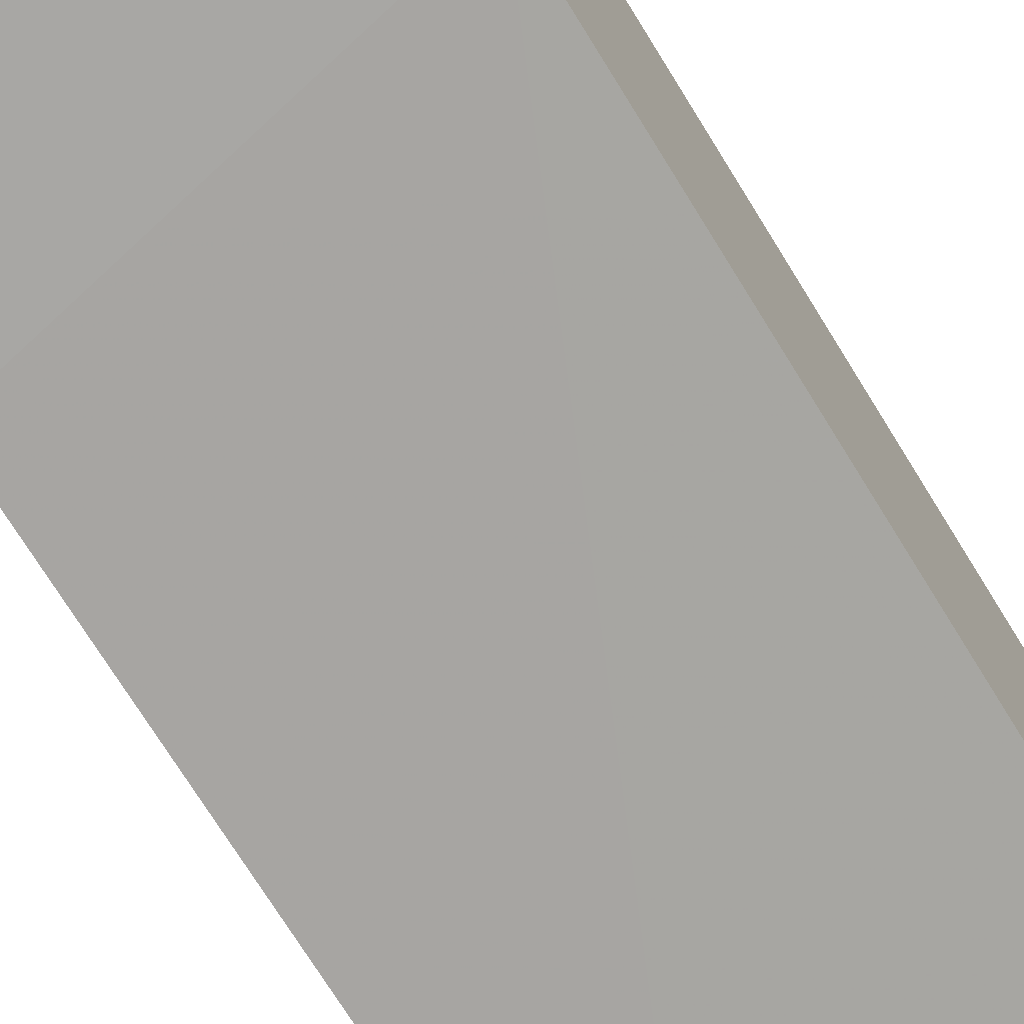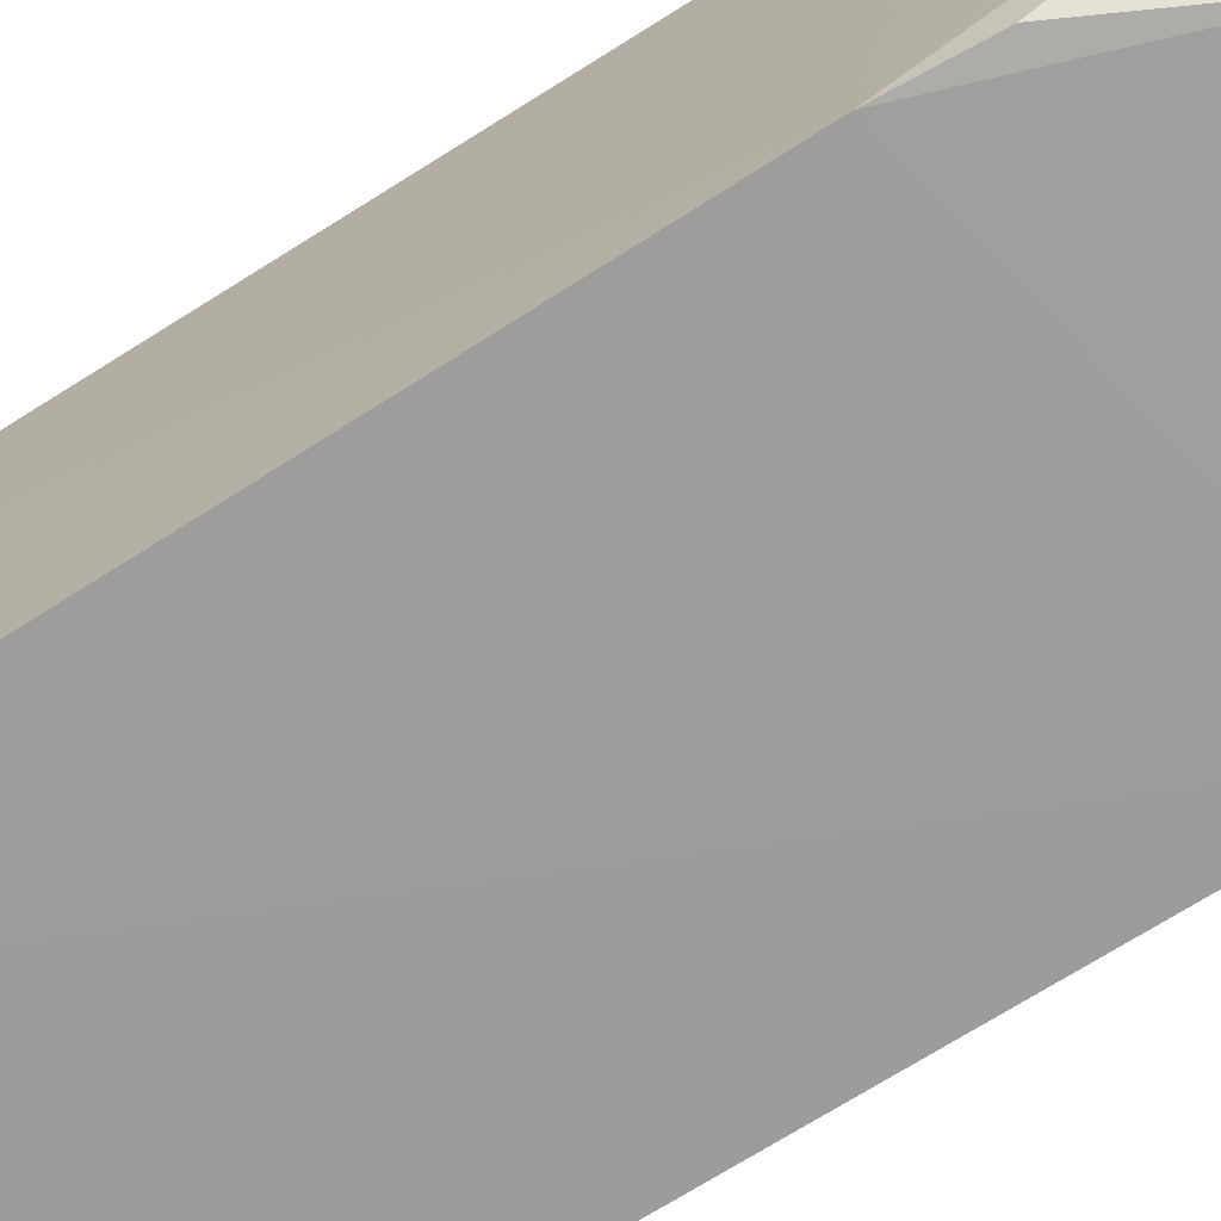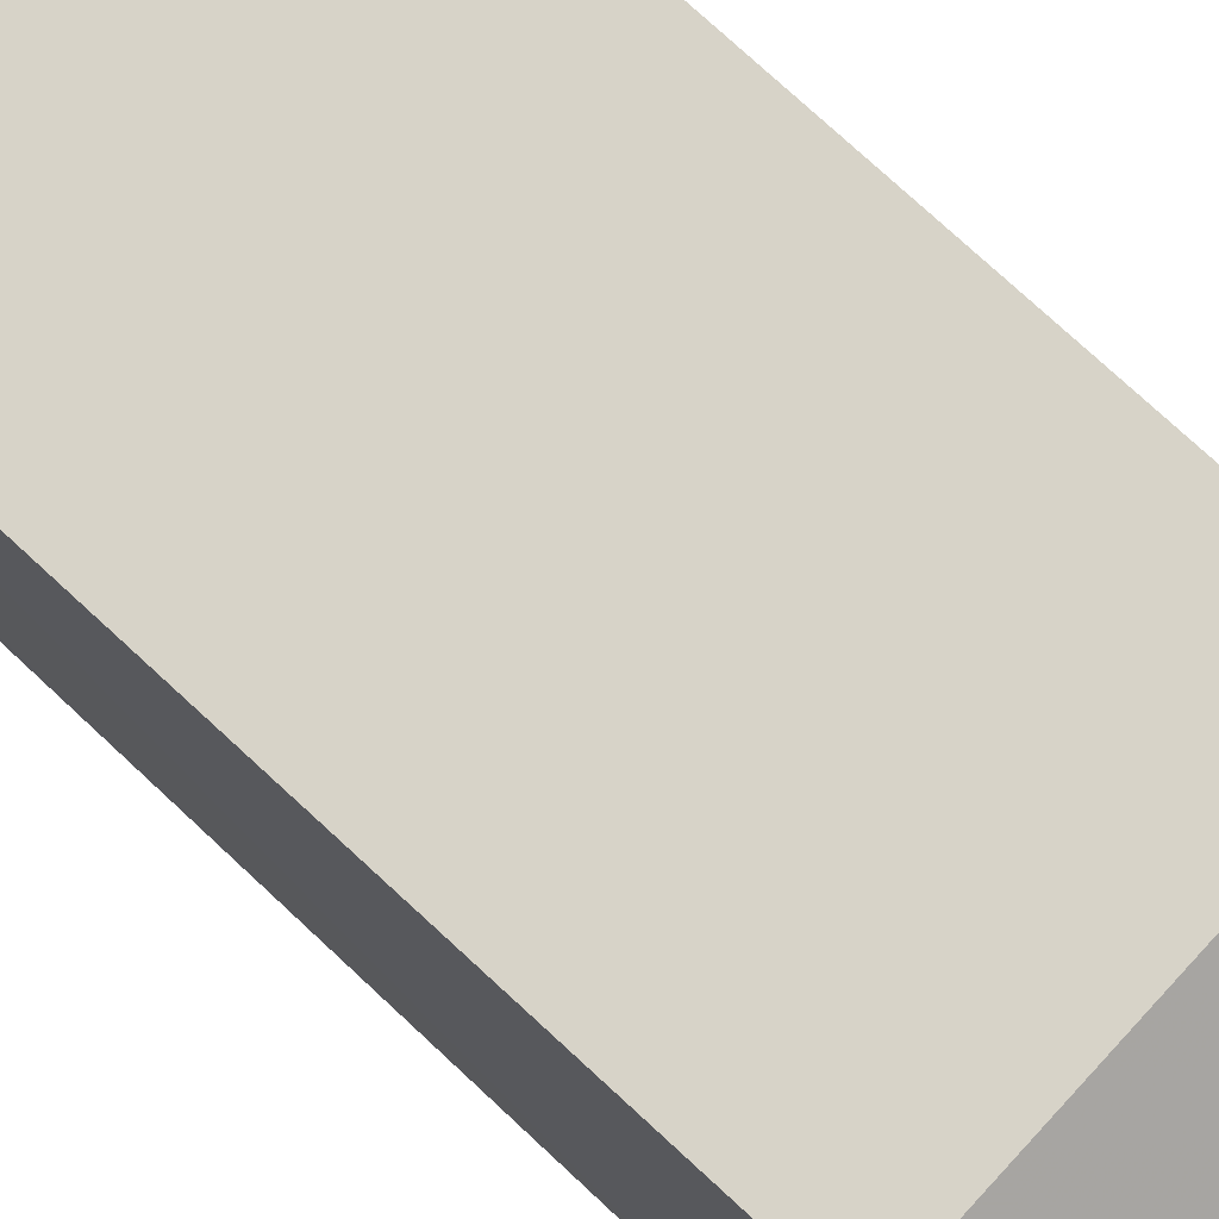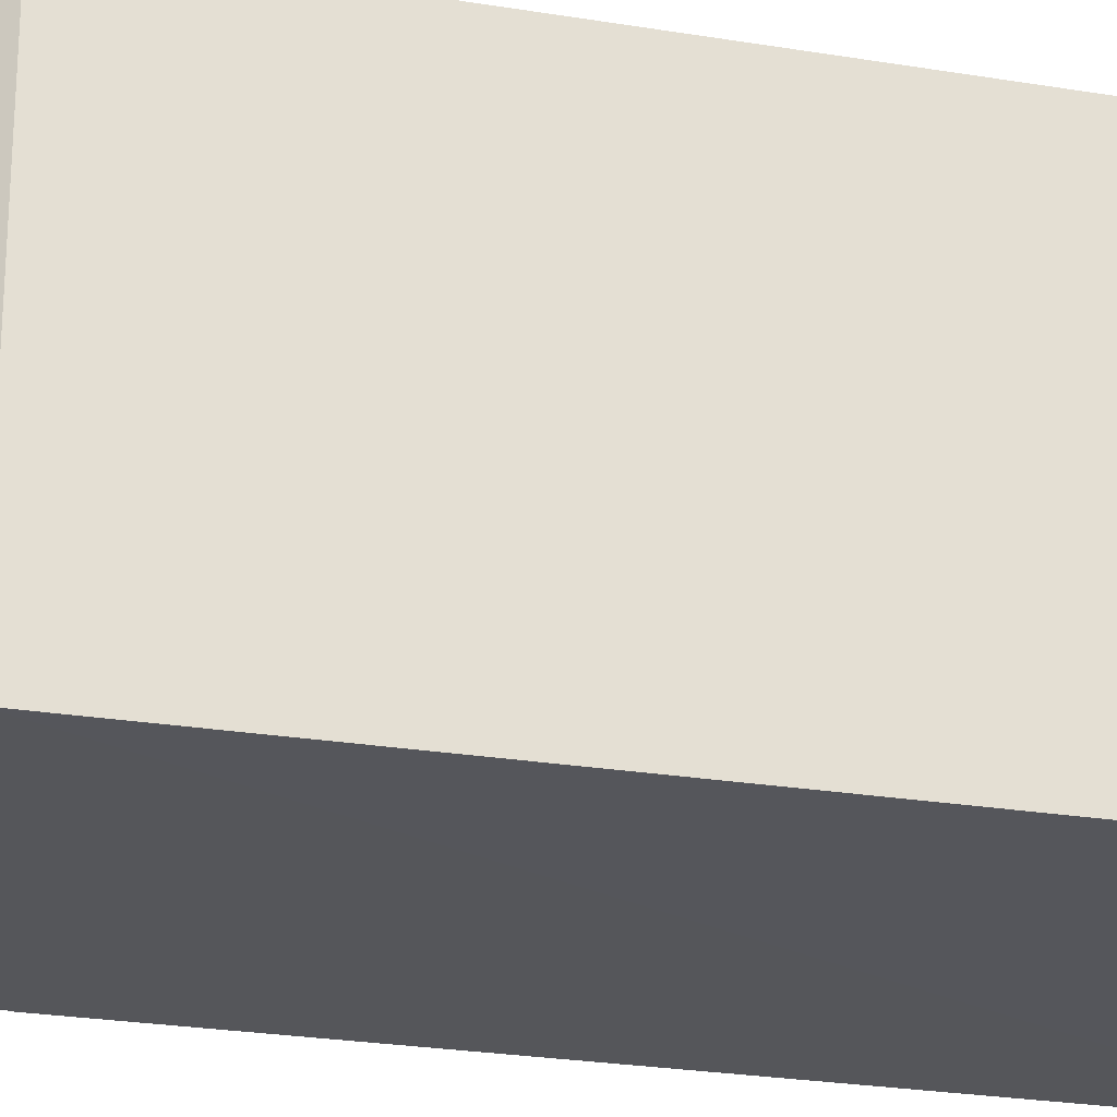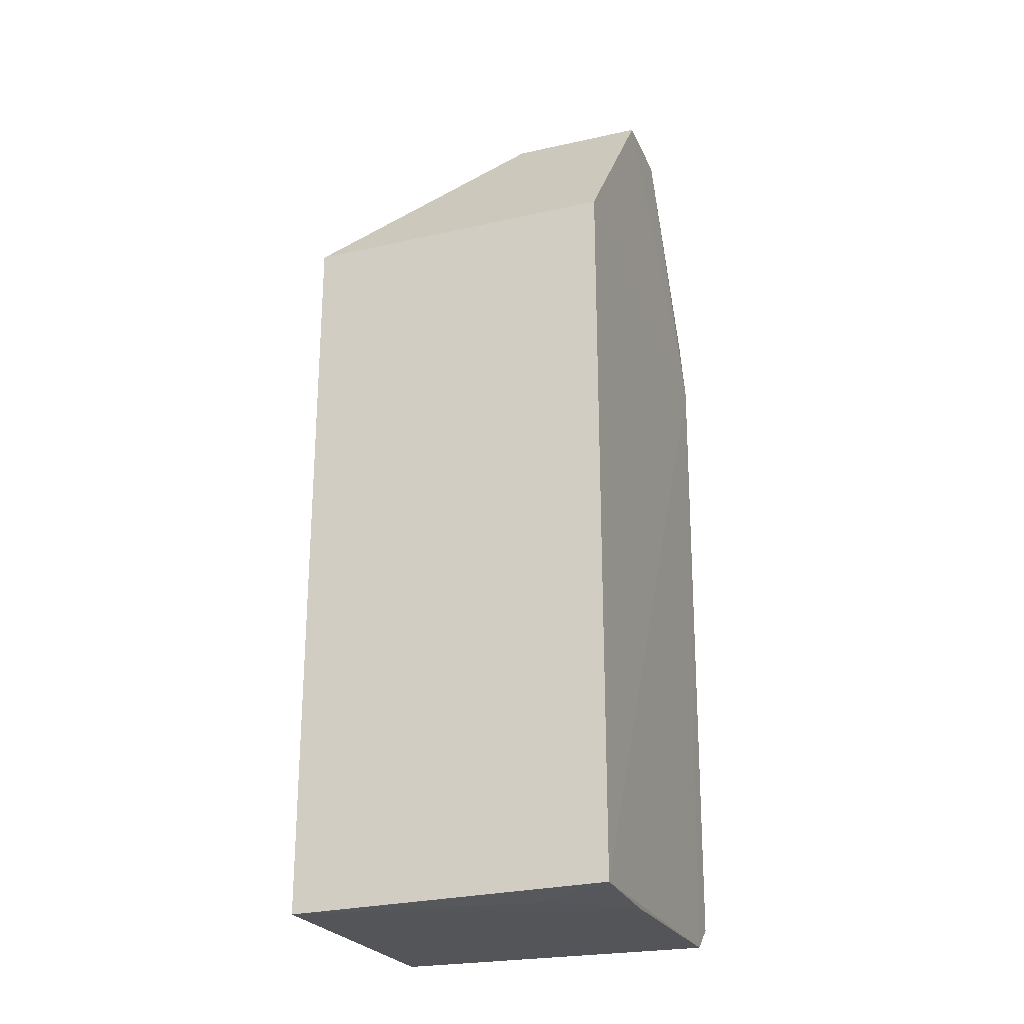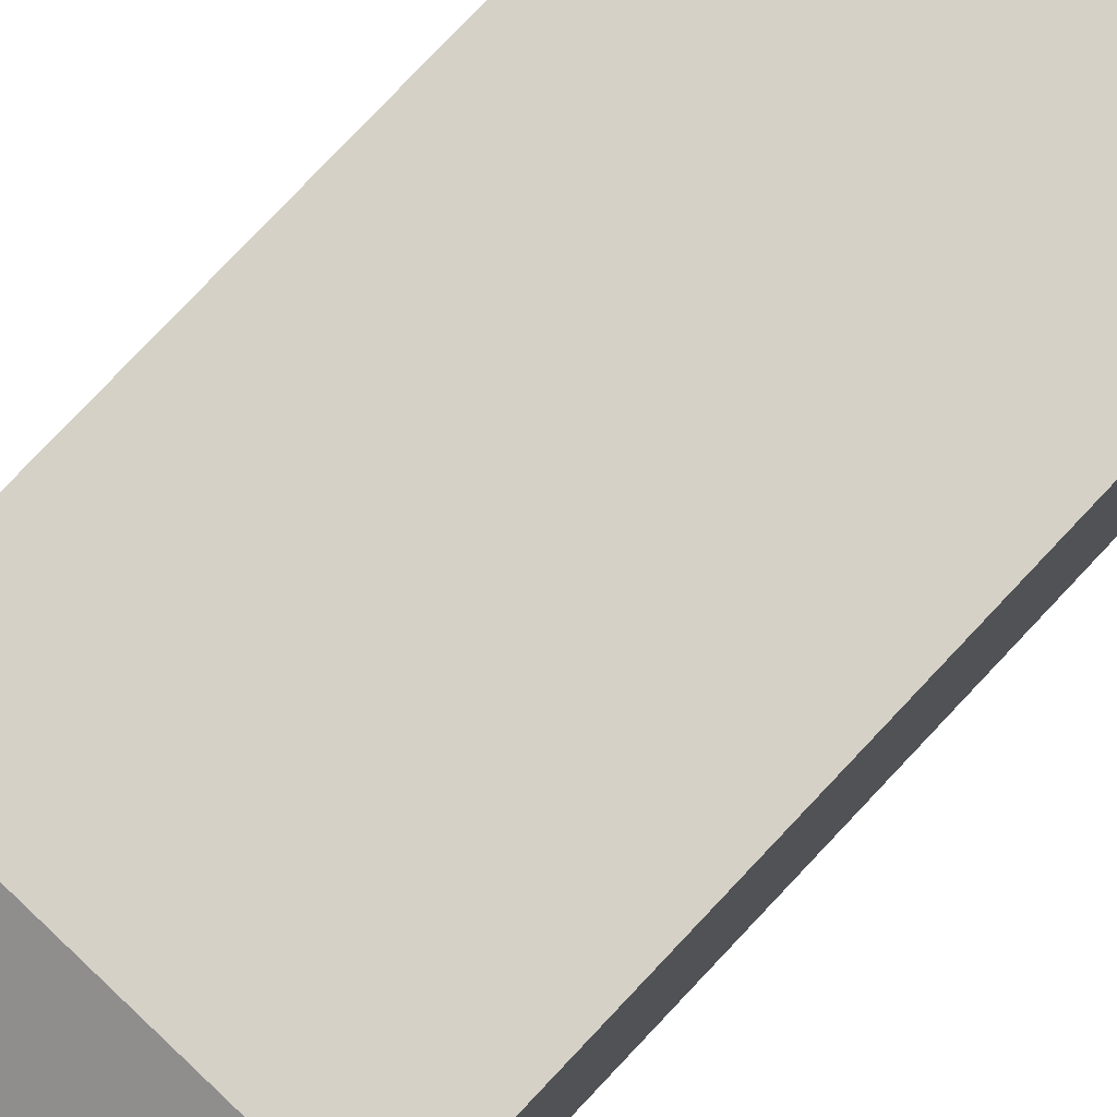
<metadata>
{"format":"obj","ext":"obj","renderer":"f3d","projection":"perspective","resolution":1024,"background":"white","views":[{"elev":-74.1,"azim":-148.3,"up":"+Z"},{"elev":-70.5,"azim":122.4,"up":"+Z"},{"elev":77.0,"azim":132.6,"up":"+Z"},{"elev":-26.0,"azim":-104.9,"up":"+Z"},{"elev":-24.5,"azim":20.4,"up":"+Y"},{"elev":79.2,"azim":-136.6,"up":"+Z"}]}
</metadata>
<code>
v 0.04675 0.03651 0.0479
v 0.04672 -0.06414 0.04786
v 0.04737 0.0277 0.001062
v 0.002934 0.0365 0.0009117
v 0.002906 0.03651 0.0479
v 0.002966 -0.06257 0.002909
v 0.04673 0.06384 0.01516
v 0.04681 -0.0613 0.001288
v 0.002885 -0.06494 0.04778
v 0.04672 0.06436 0.02608
v 0.03853 0.05295 0.001446
v 0.04681 -0.06447 0.005256
v 0.002937 -0.0565 0.001451
v 0.02757 0.06447 0.02608
v 0.04675 0.03651 0.001438
v 0.002967 -0.06486 0.008025
v 0.04665 -0.06473 0.03408
v 0.0139 -0.05924 0.00148
v 0.02755 0.06393 0.01516
v 0.03574 -0.06471 0.04226
v 0.02761 -0.06139 0.001628
v 0.02755 0.05014 0.00133
v 0.04117 -0.06469 0.03955
v 0.01655 -0.06472 0.04775
f 1 2 3
f 5 2 1
f 8 4 3
f 9 5 4
f 9 2 5
f 10 1 3
f 10 3 7
f 11 3 4
f 12 8 3
f 12 3 2
f 12 6 8
f 13 4 8
f 13 9 4
f 13 6 9
f 14 5 1
f 14 1 10
f 14 4 5
f 14 10 7
f 15 11 7
f 15 7 3
f 15 3 11
f 16 9 6
f 16 6 12
f 17 12 2
f 17 16 12
f 17 9 16
f 18 13 8
f 18 6 13
f 19 4 14
f 19 14 7
f 19 7 11
f 20 9 17
f 21 18 8
f 21 8 6
f 21 6 18
f 22 19 11
f 22 11 4
f 22 4 19
f 23 20 17
f 23 17 2
f 23 2 20
f 24 20 2
f 24 2 9
f 24 9 20

</code>
